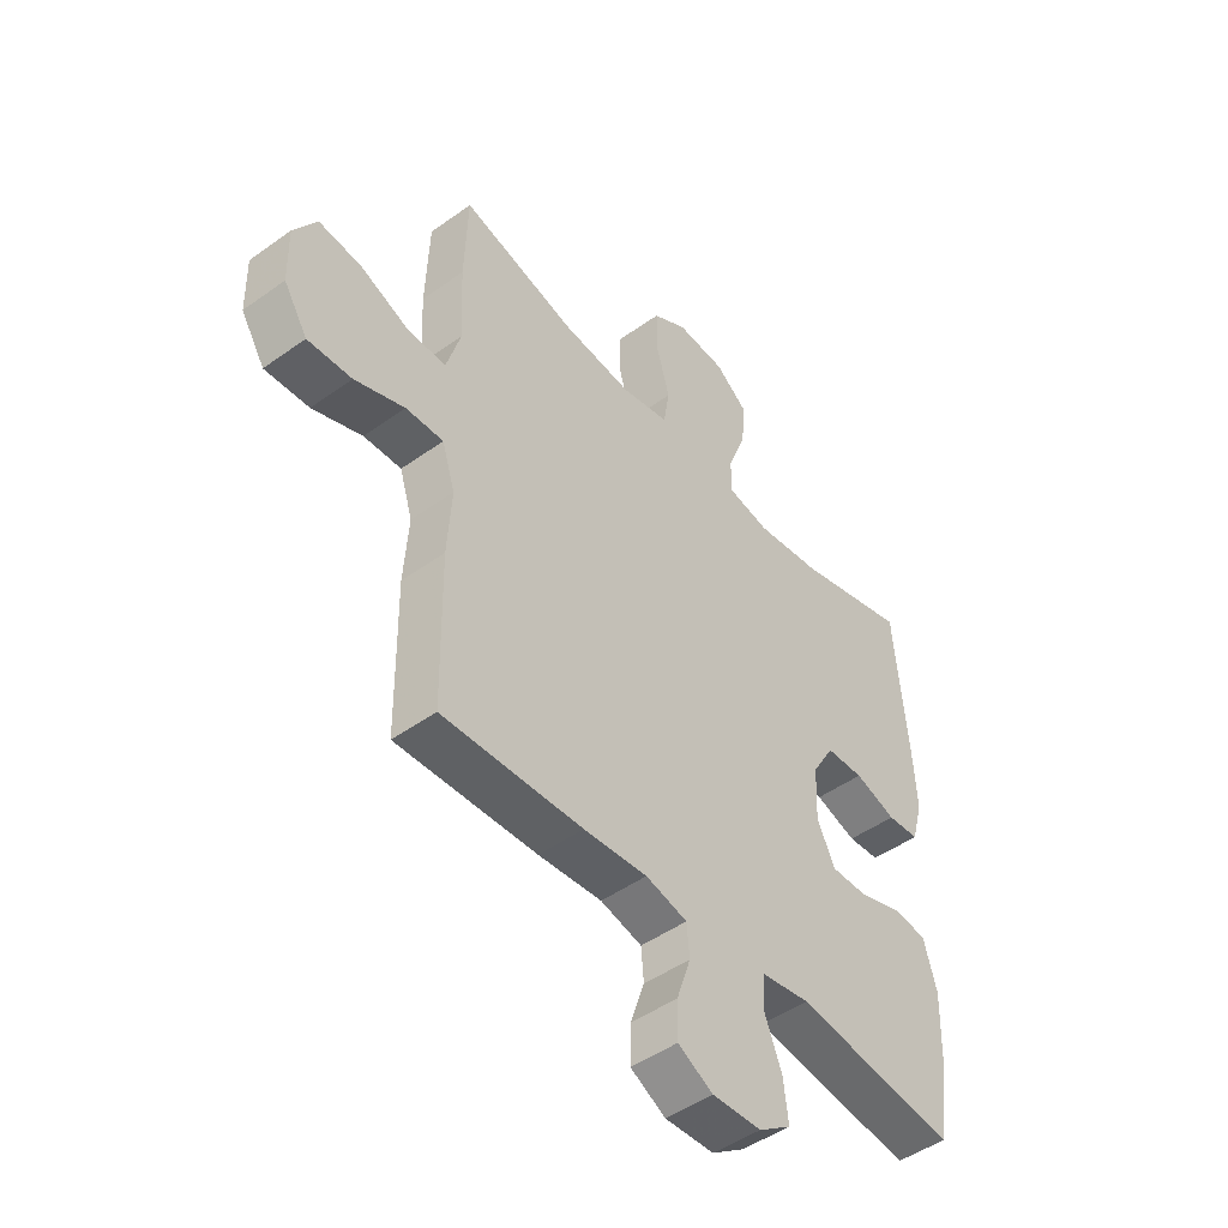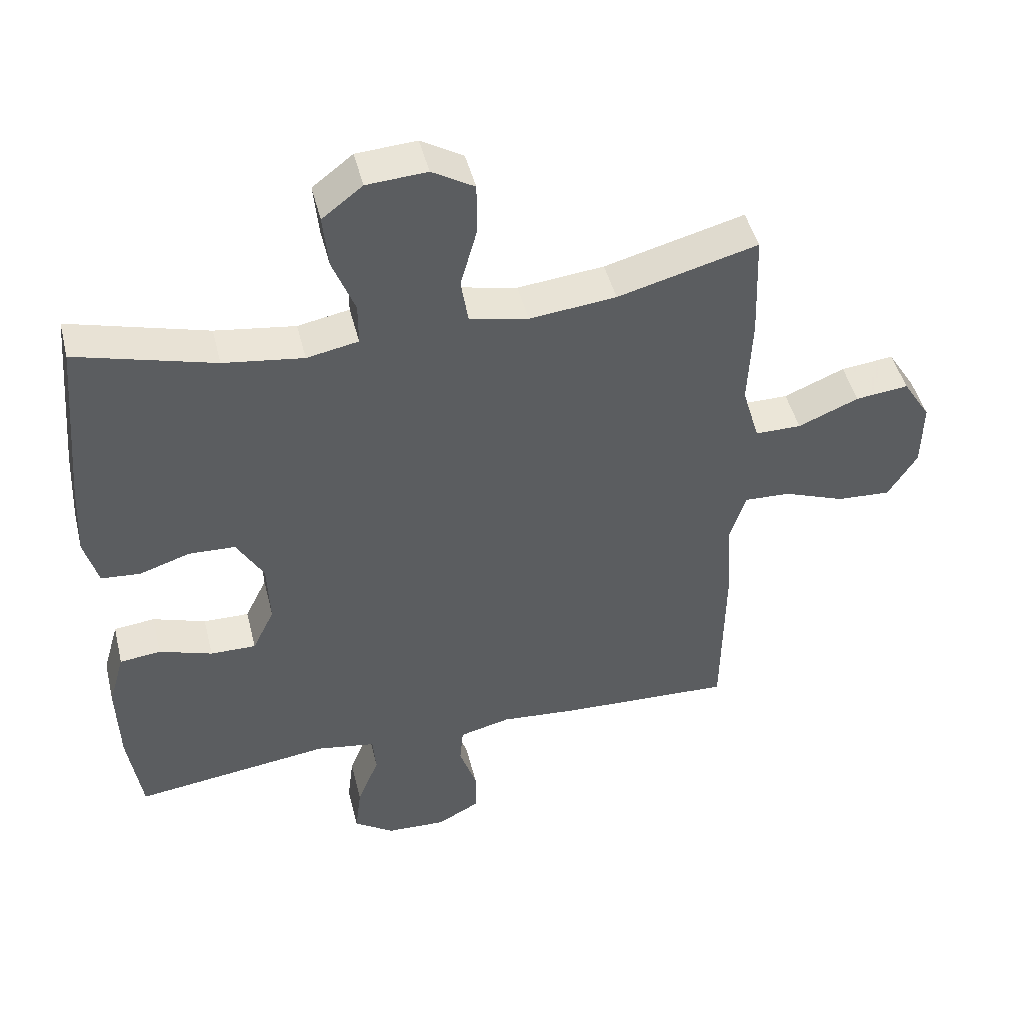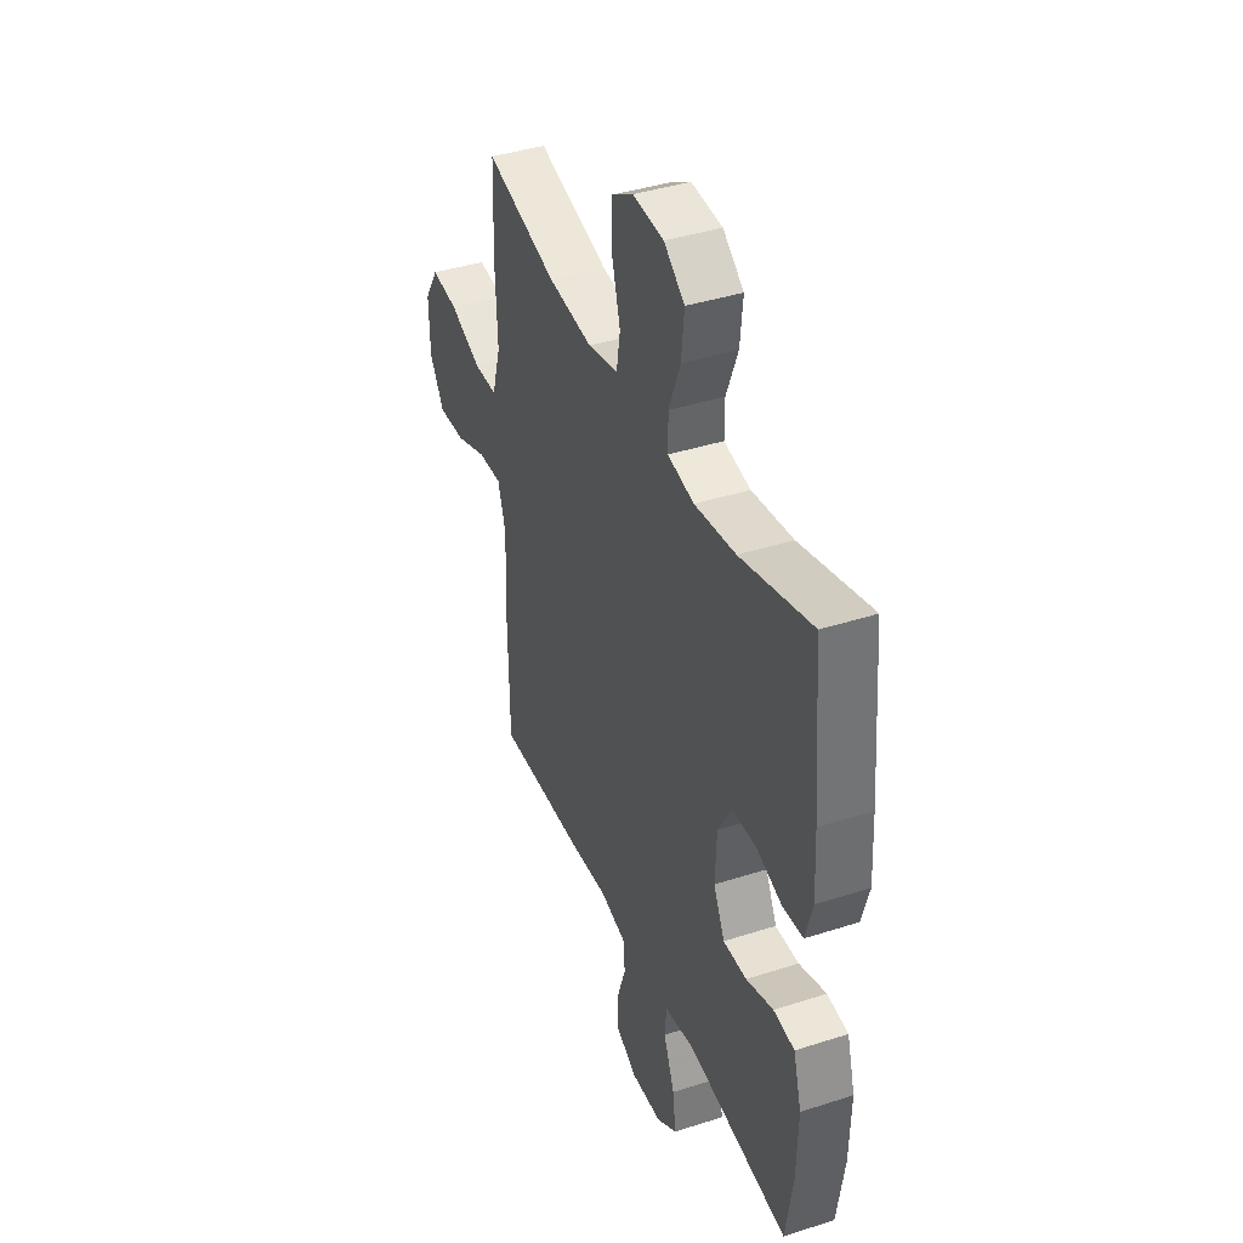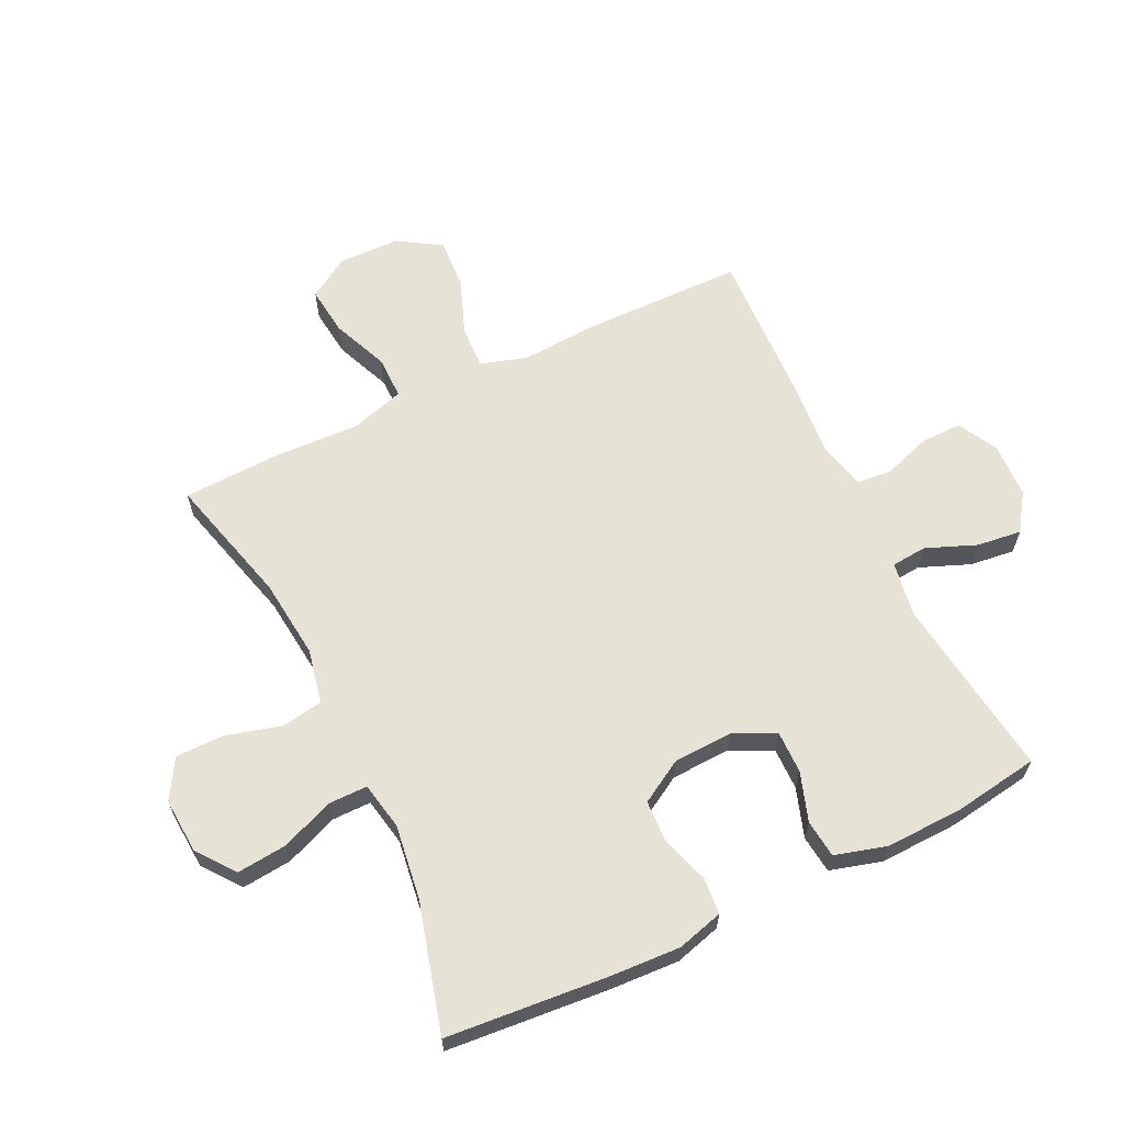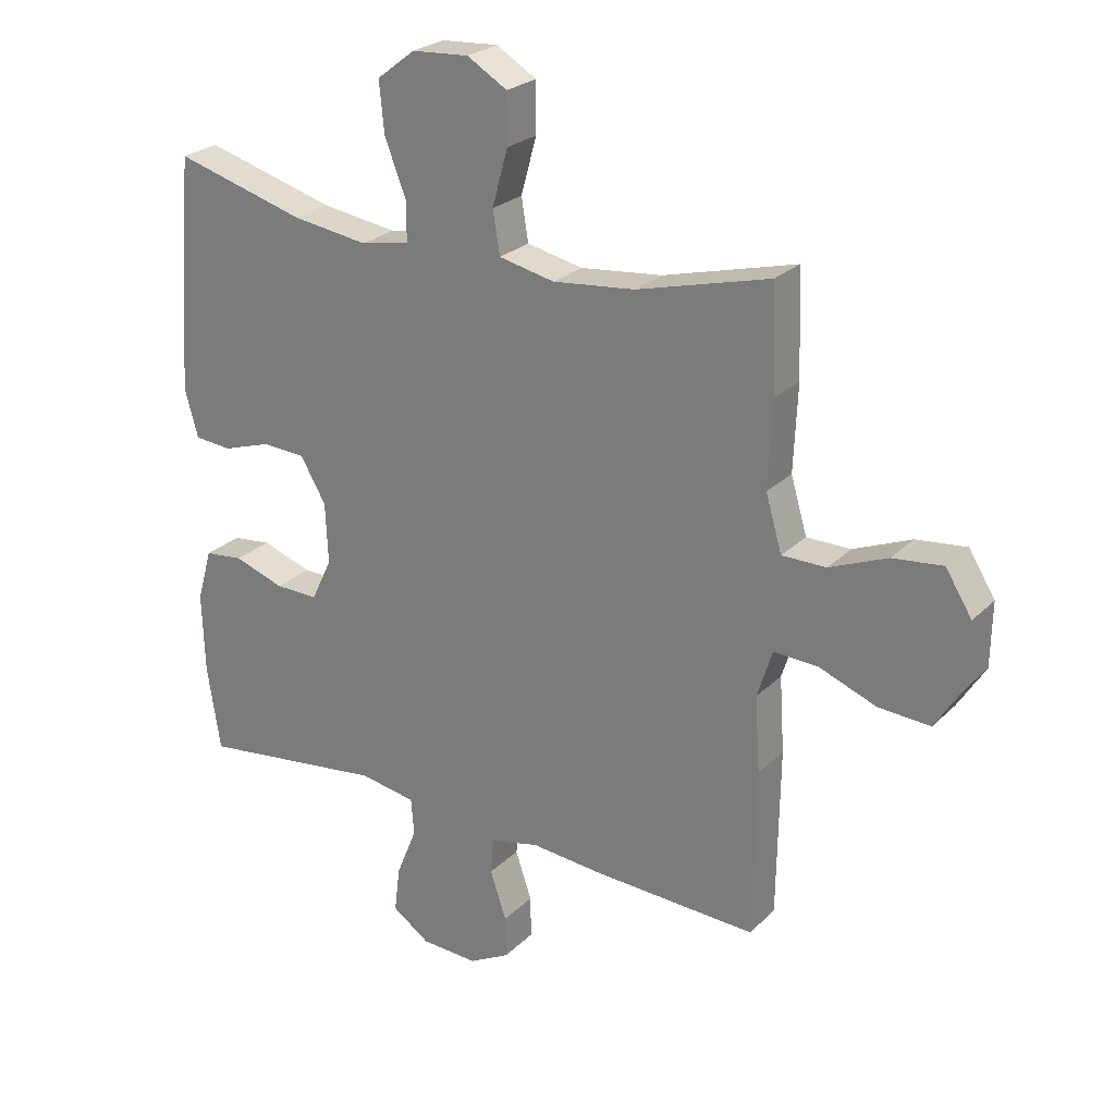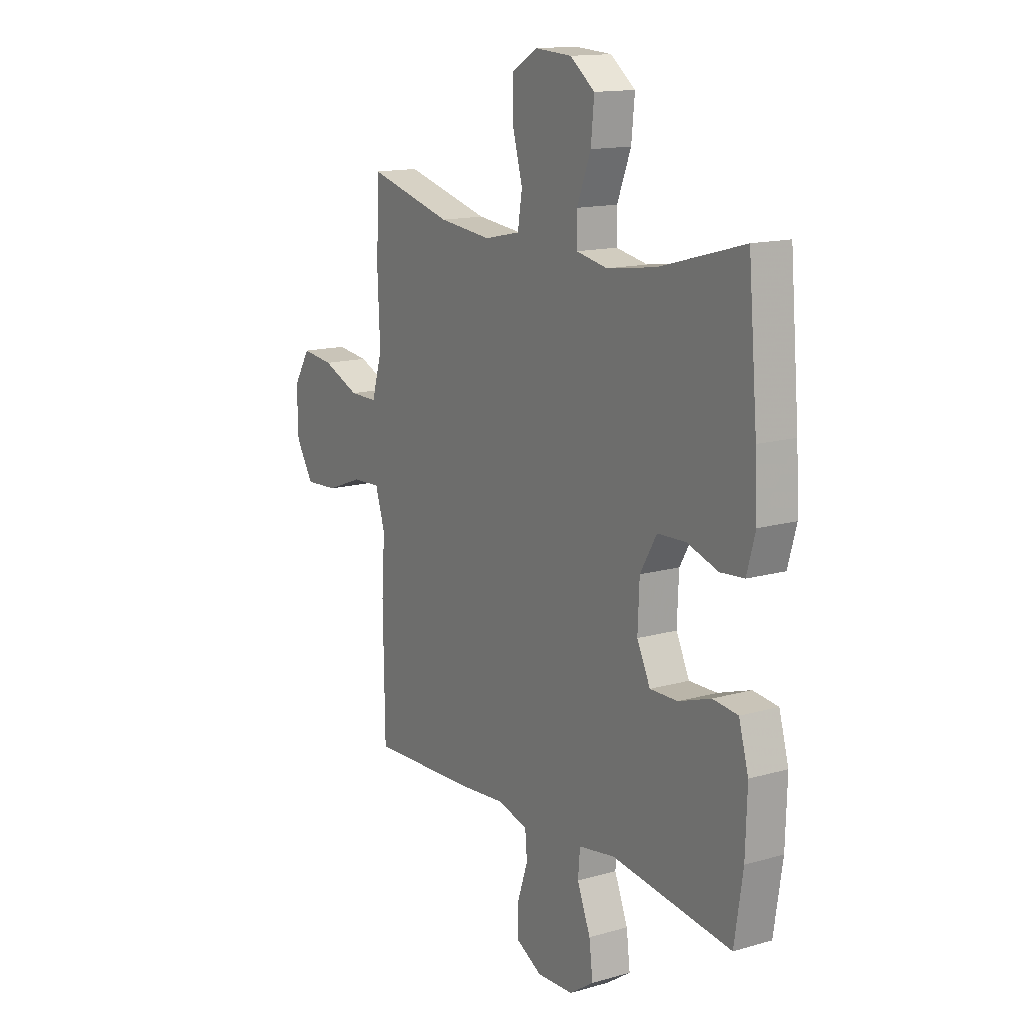
<metadata>
{"format":"obj","ext":"obj","renderer":"f3d","projection":"perspective","resolution":1024,"background":"white","views":[{"elev":-47.7,"azim":-51.1,"up":"+Z"},{"elev":46.3,"azim":166.2,"up":"+Z"},{"elev":40.3,"azim":68.4,"up":"+Z"},{"elev":63.4,"azim":64.2,"up":"+Y"},{"elev":25.1,"azim":-146.4,"up":"+Z"},{"elev":14.3,"azim":57.9,"up":"+Z"}]}
</metadata>
<code>
v -0.5 0.07 -0.5
v -0.504 0.07 -0.232
v -0.496 0.07 -0.112
v -0.52 0.07 -0.036
v -0.59 0.07 -0.039
v -0.682 0.07 -0.074
v -0.764 0.07 -0.079
v -0.808 0.07 -0.009
v -0.81 0.07 0.092
v -0.768 0.07 0.159
v -0.688 0.07 0.15
v -0.596 0.07 0.112
v -0.526 0.07 0.112
v -0.5 0.07 0.2
v -0.506 0.07 0.336
v -0.5 0.07 0.5
v -0.288 0.07 0.444
v -0.157 0.07 0.43
v -0.068 0.07 0.449
v -0.057 0.07 0.517
v -0.082 0.07 0.607
v -0.082 0.07 0.686
v -0.018 0.07 0.724
v 0.073 0.07 0.718
v 0.134 0.07 0.671
v 0.126 0.07 0.59
v 0.092 0.07 0.503
v 0.092 0.07 0.44
v 0.17 0.07 0.425
v 0.291 0.07 0.442
v 0.5 0.07 0.5
v 0.523 0.07 0.236
v 0.529 0.07 0.122
v 0.508 0.07 0.047
v 0.449 0.07 0.042
v 0.372 0.07 0.067
v 0.302 0.07 0.064
v 0.261 0.07 -0.006
v 0.257 0.07 -0.103
v 0.29 0.07 -0.171
v 0.359 0.07 -0.17
v 0.439 0.07 -0.143
v 0.501 0.07 -0.15
v 0.525 0.07 -0.234
v 0.521 0.07 -0.362
v 0.5 0.07 -0.5
v 0.202 0.07 -0.461
v 0.112 0.07 -0.476
v 0.107 0.07 -0.534
v 0.14 0.07 -0.616
v 0.149 0.07 -0.689
v 0.089 0.07 -0.73
v -0.002 0.07 -0.734
v -0.067 0.07 -0.699
v -0.066 0.07 -0.632
v -0.04 0.07 -0.555
v -0.045 0.07 -0.498
v -0.122 0.07 -0.479
v -0.24 0.07 -0.489
v -0.5 0 -0.5
v -0.504 0 -0.232
v -0.496 0 -0.112
v -0.52 0 -0.036
v -0.59 0 -0.039
v -0.682 0 -0.074
v -0.764 0 -0.079
v -0.808 0 -0.009
v -0.81 0 0.092
v -0.768 0 0.159
v -0.688 0 0.15
v -0.596 0 0.112
v -0.526 0 0.112
v -0.5 0 0.2
v -0.506 0 0.336
v -0.5 0 0.5
v -0.288 0 0.444
v -0.157 0 0.43
v -0.068 0 0.449
v -0.057 0 0.517
v -0.082 0 0.607
v -0.082 0 0.686
v -0.018 0 0.724
v 0.073 0 0.718
v 0.134 0 0.671
v 0.126 0 0.59
v 0.092 0 0.503
v 0.092 0 0.44
v 0.17 0 0.425
v 0.291 0 0.442
v 0.5 0 0.5
v 0.523 0 0.236
v 0.529 0 0.122
v 0.508 0 0.047
v 0.449 0 0.042
v 0.372 0 0.067
v 0.302 0 0.064
v 0.261 0 -0.006
v 0.257 0 -0.103
v 0.29 0 -0.171
v 0.359 0 -0.17
v 0.439 0 -0.143
v 0.501 0 -0.15
v 0.525 0 -0.234
v 0.521 0 -0.362
v 0.5 0 -0.5
v 0.202 0 -0.461
v 0.112 0 -0.476
v 0.107 0 -0.534
v 0.14 0 -0.616
v 0.149 0 -0.689
v 0.089 0 -0.73
v -0.002 0 -0.734
v -0.067 0 -0.699
v -0.066 0 -0.632
v -0.04 0 -0.555
v -0.045 0 -0.498
v -0.122 0 -0.479
v -0.24 0 -0.489
f 58 59 1 2
f 57 58 2 3
f 53 54 55 56
f 53 56 57
f 52 53 57
f 49 50 51 52
f 48 49 52 57
f 47 48 57 3
f 41 42 43 44
f 40 41 44 45
f 33 34 35 36
f 33 36 37
f 30 31 32 33
f 29 30 33 37
f 28 29 37 38
f 24 25 26 27
f 24 27 28
f 23 24 28
f 20 21 22 23
f 19 20 23 28
f 18 19 28 38
f 14 15 16 17
f 13 14 17 18
f 9 10 11 12
f 9 12 13
f 8 9 13
f 5 6 7 8
f 4 5 8 13
f 40 45 46 47
f 39 40 47 3
f 13 18 38 39
f 3 4 13 39
f 61 60 118 117
f 62 61 117 116
f 115 114 113 112
f 116 115 112
f 116 112 111
f 111 110 109 108
f 116 111 108 107
f 62 116 107 106
f 103 102 101 100
f 104 103 100 99
f 95 94 93 92
f 96 95 92
f 92 91 90 89
f 96 92 89 88
f 97 96 88 87
f 86 85 84 83
f 87 86 83
f 87 83 82
f 82 81 80 79
f 87 82 79 78
f 97 87 78 77
f 76 75 74 73
f 77 76 73 72
f 71 70 69 68
f 72 71 68
f 72 68 67
f 67 66 65 64
f 72 67 64 63
f 106 105 104 99
f 62 106 99 98
f 98 97 77 72
f 98 72 63 62
f 1 60 61 2
f 2 61 62 3
f 3 62 63 4
f 4 63 64 5
f 5 64 65 6
f 6 65 66 7
f 7 66 67 8
f 8 67 68 9
f 9 68 69 10
f 10 69 70 11
f 11 70 71 12
f 12 71 72 13
f 13 72 73 14
f 14 73 74 15
f 15 74 75 16
f 16 75 76 17
f 17 76 77 18
f 18 77 78 19
f 19 78 79 20
f 20 79 80 21
f 21 80 81 22
f 22 81 82 23
f 23 82 83 24
f 24 83 84 25
f 25 84 85 26
f 26 85 86 27
f 27 86 87 28
f 28 87 88 29
f 29 88 89 30
f 30 89 90 31
f 31 90 91 32
f 32 91 92 33
f 33 92 93 34
f 34 93 94 35
f 35 94 95 36
f 36 95 96 37
f 37 96 97 38
f 38 97 98 39
f 39 98 99 40
f 40 99 100 41
f 41 100 101 42
f 42 101 102 43
f 43 102 103 44
f 44 103 104 45
f 45 104 105 46
f 46 105 106 47
f 47 106 107 48
f 48 107 108 49
f 49 108 109 50
f 50 109 110 51
f 51 110 111 52
f 52 111 112 53
f 53 112 113 54
f 54 113 114 55
f 55 114 115 56
f 56 115 116 57
f 57 116 117 58
f 58 117 118 59
f 59 118 60 1

</code>
